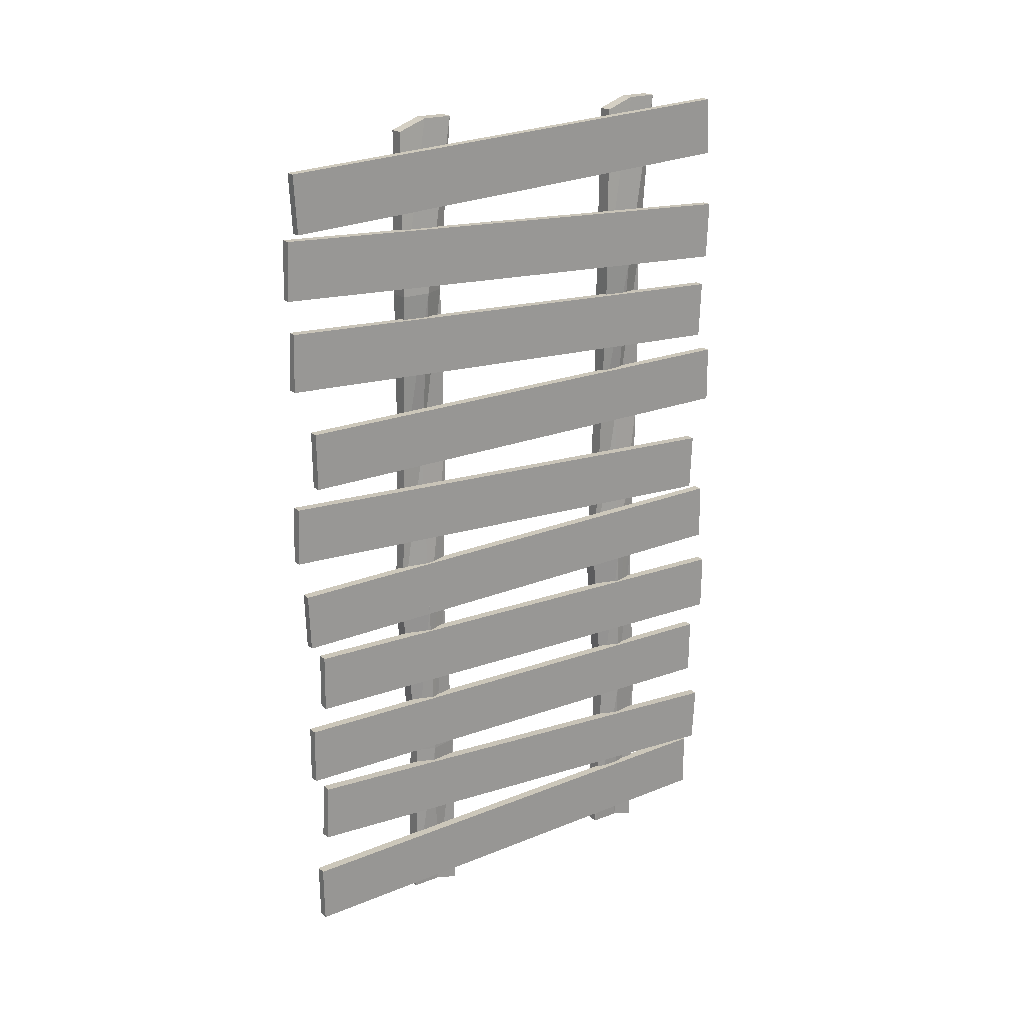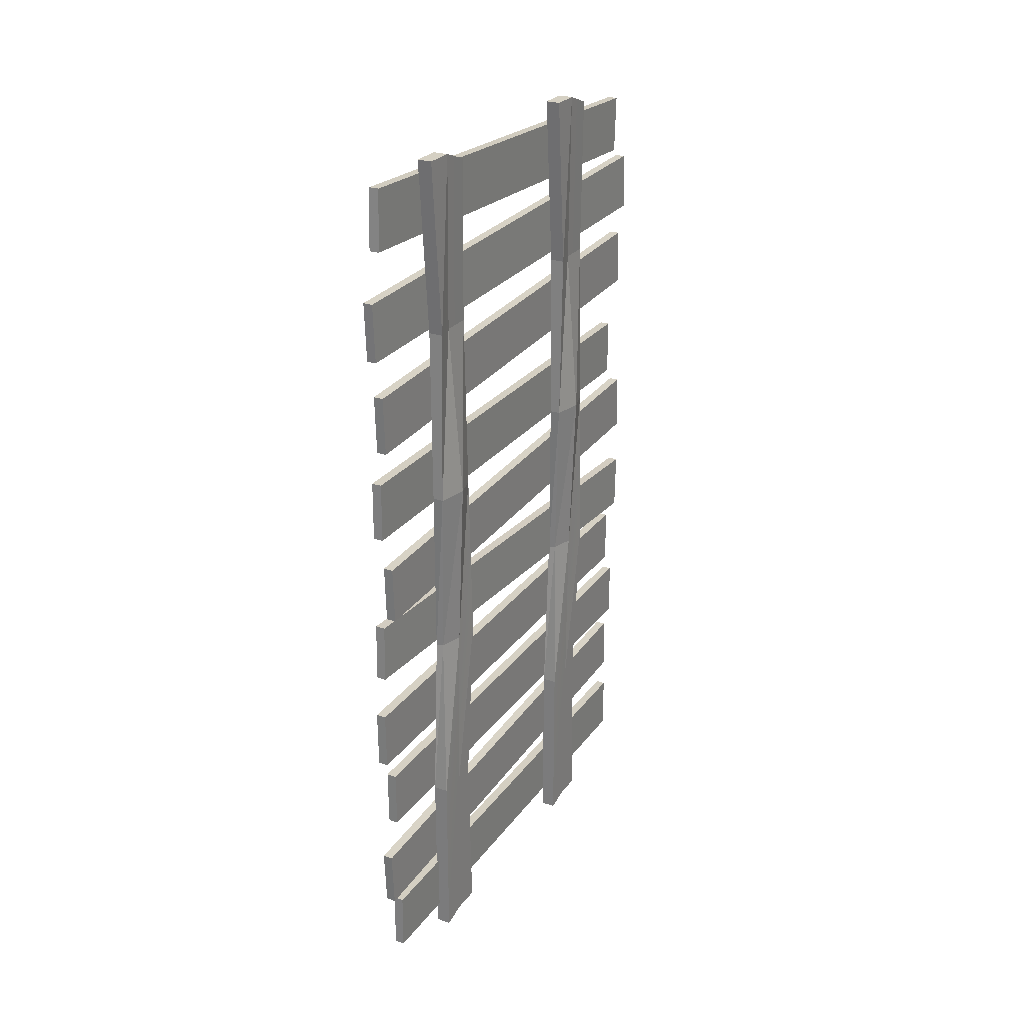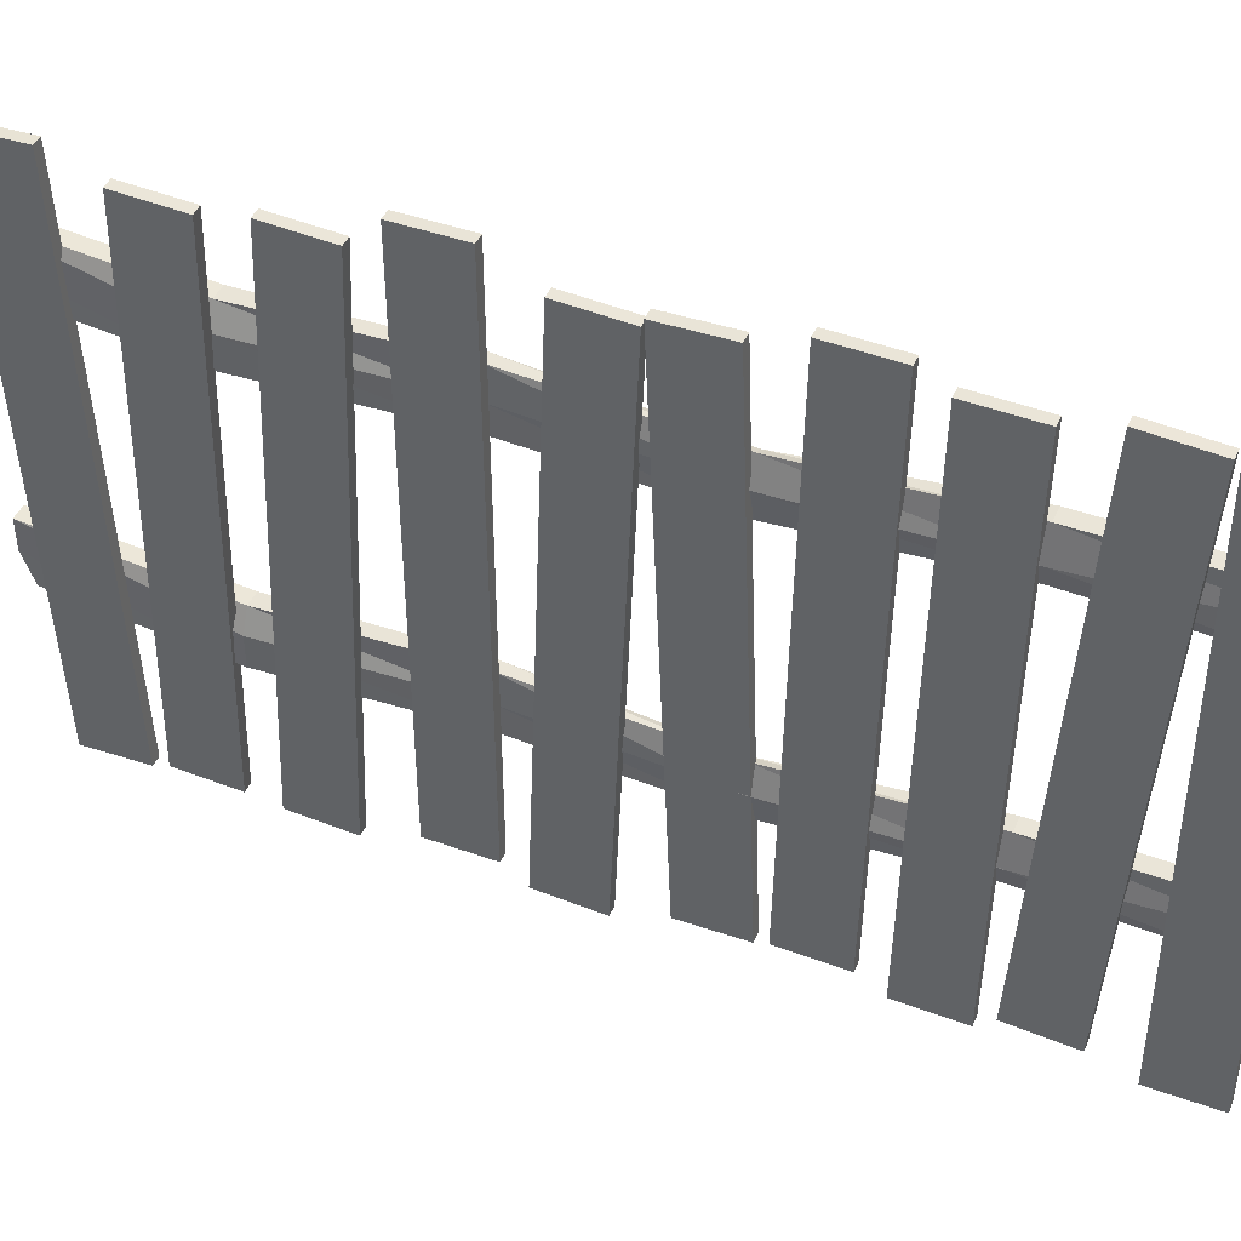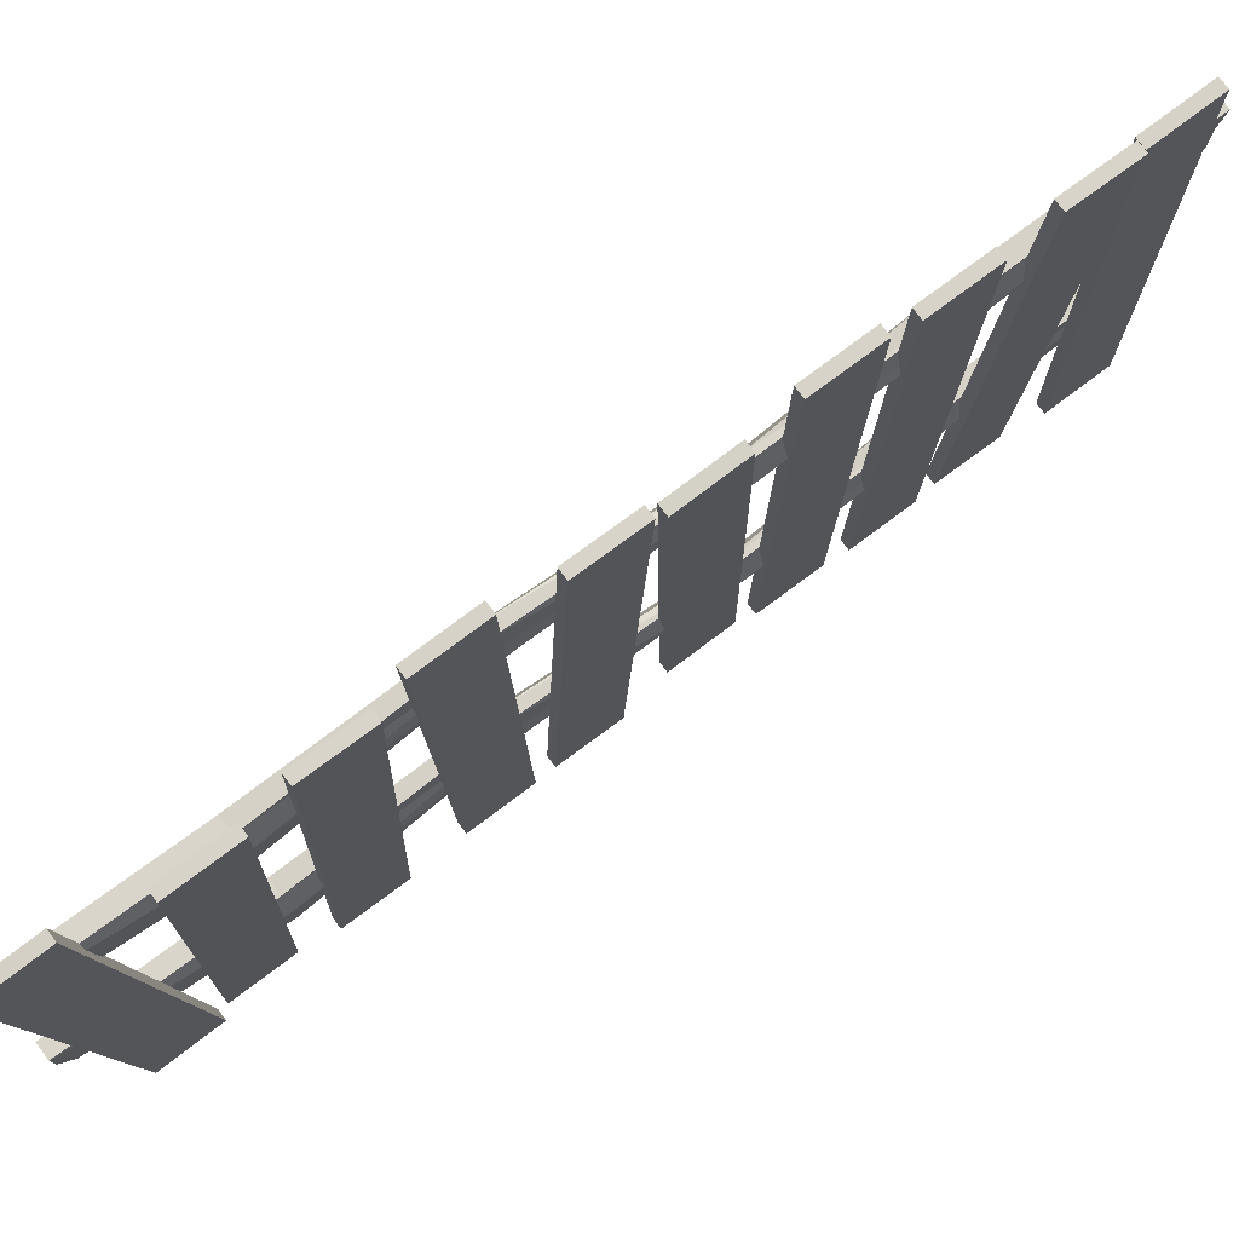
<metadata>
{"format":"obj","ext":"obj","renderer":"f3d","projection":"perspective","resolution":1024,"background":"white","views":[{"elev":21.2,"azim":-124.0,"up":"+Y"},{"elev":26.2,"azim":28.5,"up":"+Y"},{"elev":44.6,"azim":-66.9,"up":"+Z"},{"elev":77.6,"azim":-126.7,"up":"+Z"}]}
</metadata>
<code>
o Fence
v -0.1286 -0.8091 0.6427
v -0.1286 -0.5111 0.6519
v -0.1286 -0.214 0.6276
v -0.1286 0.08335 0.6388
v -0.1442 0.381 0.6352
v -0.1286 0.6602 0.6441
v -0.1286 -0.8091 0.6927
v -0.1399 -0.5116 0.6852
v -0.1418 -0.2141 0.6776
v -0.1239 0.08352 0.6773
v -0.1442 0.381 0.6852
v -0.1286 0.6786 0.6927
v -0.1286 -0.8201 0.7324
v -0.1286 -0.5119 0.7331
v -0.1286 -0.2142 0.7164
v -0.122 0.08352 0.7273
v -0.1286 0.3815 0.7186
v -0.1286 0.6786 0.7427
v -0.104 -0.8201 0.7324
v -0.104 -0.5119 0.7331
v -0.1175 -0.214 0.7125
v -0.104 0.0835 0.7276
v -0.104 0.3815 0.7186
v -0.104 0.6786 0.7427
v -0.104 -0.8091 0.6927
v -0.104 -0.5116 0.6852
v -0.1062 -0.2139 0.6737
v -0.09273 0.0835 0.6776
v -0.1115 0.381 0.6852
v -0.104 0.6786 0.6927
v -0.104 -0.8091 0.6427
v -0.104 -0.5111 0.6519
v -0.104 -0.214 0.6276
v -0.104 0.08335 0.6388
v -0.1115 0.381 0.6352
v -0.104 0.6602 0.6441
v -0.1286 -0.8091 0.2053
v -0.1286 -0.5111 0.2145
v -0.1286 -0.214 0.1902
v -0.1286 0.08335 0.2014
v -0.1442 0.381 0.1979
v -0.1286 0.6602 0.2067
v -0.1286 -0.8091 0.2553
v -0.1399 -0.5116 0.2479
v -0.1418 -0.2141 0.2402
v -0.1239 0.08352 0.24
v -0.1442 0.381 0.2479
v -0.1286 0.6786 0.2553
v -0.1286 -0.8201 0.2951
v -0.1286 -0.5119 0.2957
v -0.1286 -0.2142 0.2791
v -0.122 0.08352 0.29
v -0.1286 0.3815 0.2812
v -0.1286 0.6786 0.3053
v -0.104 -0.8201 0.2951
v -0.104 -0.5119 0.2957
v -0.1175 -0.214 0.2751
v -0.104 0.0835 0.2902
v -0.104 0.3815 0.2812
v -0.104 0.6786 0.3053
v -0.104 -0.8091 0.2553
v -0.104 -0.5116 0.2479
v -0.1062 -0.2139 0.2363
v -0.09273 0.0835 0.2402
v -0.1115 0.381 0.2479
v -0.104 0.6786 0.2553
v -0.104 -0.8091 0.2053
v -0.104 -0.5111 0.2145
v -0.104 -0.214 0.1902
v -0.104 0.08335 0.2014
v -0.1115 0.381 0.1979
v -0.104 0.6602 0.2067
v -0.1527 -0.6893 -0.00985
v -0.1493 -0.6866 0.2094
v -0.1459 -0.684 0.4287
v -0.1425 -0.6814 0.648
v -0.1392 -0.6788 0.8673
v -0.1527 -0.7392 -0.009255
v -0.1493 -0.7366 0.21
v -0.1459 -0.734 0.4293
v -0.1425 -0.7314 0.6486
v -0.1392 -0.7288 0.8679
v -0.1527 -0.7892 -0.00866
v -0.1493 -0.7866 0.2106
v -0.1459 -0.784 0.4299
v -0.1425 -0.7814 0.6492
v -0.1392 -0.7788 0.8685
v -0.1444 -0.7892 -0.008787
v -0.1411 -0.7866 0.2105
v -0.1377 -0.784 0.4298
v -0.1343 -0.7814 0.6491
v -0.1309 -0.7788 0.8683
v -0.1362 -0.7893 -0.008914
v -0.1328 -0.7866 0.2104
v -0.1294 -0.784 0.4297
v -0.126 -0.7814 0.6489
v -0.1227 -0.7788 0.8682
v -0.1362 -0.7393 -0.009509
v -0.1328 -0.7366 0.2098
v -0.1294 -0.734 0.4291
v -0.126 -0.7314 0.6483
v -0.1227 -0.7288 0.8676
v -0.1362 -0.6893 -0.0101
v -0.1328 -0.6866 0.2092
v -0.1294 -0.684 0.4285
v -0.126 -0.6814 0.6477
v -0.1227 -0.6788 0.867
v -0.1444 -0.6893 -0.009977
v -0.1411 -0.6866 0.2093
v -0.1377 -0.684 0.4286
v -0.1343 -0.6814 0.6479
v -0.1309 -0.6788 0.8672
v -0.1309 -0.7288 0.8677
v -0.1444 -0.7393 -0.009382
v -0.1595 0.6169 -0.0129
v -0.1552 0.6283 0.2061
v -0.1509 0.6397 0.4251
v -0.1467 0.6511 0.6441
v -0.1424 0.6625 0.863
v -0.1595 0.517 -0.00769
v -0.1552 0.5284 0.2113
v -0.1509 0.5398 0.4303
v -0.1467 0.5513 0.6493
v -0.1424 0.5627 0.8682
v -0.143 0.517 -0.008011
v -0.1387 0.5284 0.211
v -0.1344 0.5398 0.43
v -0.1302 0.5512 0.6489
v -0.1259 0.5627 0.8679
v -0.143 0.6168 -0.01322
v -0.1387 0.6283 0.2058
v -0.1344 0.6397 0.4248
v -0.1302 0.6511 0.6437
v -0.1259 0.6625 0.8627
v -0.1432 0.5046 -0.01892
v -0.1486 0.4962 0.2002
v -0.1539 0.4879 0.4193
v -0.1593 0.4795 0.6384
v -0.1646 0.4711 0.8575
v -0.1426 0.4047 -0.02272
v -0.148 0.3963 0.1964
v -0.1533 0.3879 0.4155
v -0.1587 0.3796 0.6346
v -0.1641 0.3712 0.8537
v -0.1261 0.4047 -0.02232
v -0.1315 0.3964 0.1968
v -0.1369 0.388 0.4159
v -0.1422 0.3796 0.635
v -0.1476 0.3713 0.8541
v -0.1267 0.5047 -0.01852
v -0.1321 0.4963 0.2006
v -0.1374 0.4879 0.4197
v -0.1428 0.4796 0.6388
v -0.1481 0.4712 0.8579
v -0.1509 0.3493 -0.01862
v -0.1509 0.3405 0.2005
v -0.1509 0.3316 0.4197
v -0.1509 0.3227 0.6388
v -0.1509 0.3138 0.858
v -0.1509 0.2494 -0.02267
v -0.1509 0.2405 0.1965
v -0.1509 0.2317 0.4156
v -0.1509 0.2228 0.6348
v -0.1509 0.2139 0.8539
v -0.1344 0.2494 -0.02267
v -0.1344 0.2405 0.1965
v -0.1344 0.2317 0.4156
v -0.1344 0.2228 0.6348
v -0.1344 0.2139 0.8539
v -0.1344 0.3493 -0.01862
v -0.1344 0.3405 0.2005
v -0.1344 0.3316 0.4197
v -0.1344 0.3227 0.6388
v -0.1344 0.3138 0.858
v -0.1526 0.1684 0.01287
v -0.1492 0.1702 0.2322
v -0.1459 0.172 0.4515
v -0.1426 0.1739 0.6707
v -0.1393 0.1757 0.89
v -0.1526 0.0684 0.01371
v -0.1492 0.07023 0.233
v -0.1459 0.07205 0.4523
v -0.1426 0.07388 0.6716
v -0.1393 0.0757 0.8909
v -0.1361 0.0684 0.01346
v -0.1328 0.07022 0.2327
v -0.1294 0.07205 0.452
v -0.1261 0.07387 0.6713
v -0.1228 0.0757 0.8906
v -0.1361 0.1684 0.01263
v -0.1328 0.1702 0.2319
v -0.1294 0.172 0.4512
v -0.1261 0.1739 0.6705
v -0.1228 0.1757 0.8898
v -0.1459 0.03594 -0.02271
v -0.1459 0.02714 0.1964
v -0.1459 0.01833 0.4156
v -0.1459 0.009524 0.6347
v -0.1459 0.000717 0.8539
v -0.1459 -0.06398 -0.02673
v -0.1459 -0.07278 0.1924
v -0.1459 -0.08159 0.4116
v -0.1459 -0.0904 0.6307
v -0.1459 -0.0992 0.8499
v -0.1294 -0.06398 -0.02673
v -0.1294 -0.07278 0.1924
v -0.1294 -0.08159 0.4116
v -0.1294 -0.0904 0.6307
v -0.1294 -0.0992 0.8499
v -0.1294 0.03594 -0.02271
v -0.1294 0.02714 0.1964
v -0.1294 0.01833 0.4156
v -0.1294 0.009524 0.6347
v -0.1294 0.000717 0.8539
v -0.1361 -0.1358 -0.007295
v -0.141 -0.1284 0.2119
v -0.1459 -0.121 0.431
v -0.1508 -0.1136 0.6501
v -0.1557 -0.1063 0.8693
v -0.1361 -0.2358 -0.003925
v -0.141 -0.2284 0.2152
v -0.1459 -0.221 0.4344
v -0.1508 -0.2136 0.6535
v -0.1557 -0.2062 0.8727
v -0.1196 -0.2357 -0.003555
v -0.1245 -0.2284 0.2156
v -0.1294 -0.221 0.4347
v -0.1343 -0.2136 0.6539
v -0.1393 -0.2062 0.873
v -0.1196 -0.1358 -0.006926
v -0.1245 -0.1284 0.2122
v -0.1294 -0.121 0.4314
v -0.1343 -0.1136 0.6505
v -0.1393 -0.1062 0.8697
v -0.1459 -0.258 0.01514
v -0.1459 -0.2608 0.2344
v -0.1459 -0.2635 0.4537
v -0.1459 -0.2663 0.6731
v -0.1459 -0.2691 0.8924
v -0.1459 -0.358 0.01387
v -0.1459 -0.3607 0.2332
v -0.1459 -0.3635 0.4525
v -0.1459 -0.3663 0.6718
v -0.1459 -0.3691 0.8911
v -0.1294 -0.358 0.01387
v -0.1294 -0.3607 0.2332
v -0.1294 -0.3635 0.4525
v -0.1294 -0.3663 0.6718
v -0.1294 -0.3691 0.8911
v -0.1294 -0.258 0.01514
v -0.1294 -0.2608 0.2344
v -0.1294 -0.2635 0.4537
v -0.1294 -0.2663 0.6731
v -0.1294 -0.2691 0.8924
v -0.1459 -0.3983 -0.0111
v -0.1459 -0.4008 0.2082
v -0.1459 -0.4034 0.4275
v -0.1459 -0.406 0.6468
v -0.1459 -0.4085 0.8661
v -0.1459 -0.4982 -0.01228
v -0.1459 -0.5008 0.207
v -0.1459 -0.5034 0.4263
v -0.1459 -0.506 0.6457
v -0.1459 -0.5085 0.865
v -0.1294 -0.4982 -0.01228
v -0.1294 -0.5008 0.207
v -0.1294 -0.5034 0.4263
v -0.1294 -0.506 0.6457
v -0.1294 -0.5085 0.865
v -0.1294 -0.3983 -0.0111
v -0.1294 -0.4008 0.2082
v -0.1294 -0.4034 0.4275
v -0.1294 -0.406 0.6468
v -0.1294 -0.4085 0.8661
v -0.1459 -0.5241 0.01192
v -0.1459 -0.5363 0.2309
v -0.1459 -0.5485 0.4499
v -0.1459 -0.5607 0.6689
v -0.1459 -0.5729 0.8879
v -0.1459 -0.624 0.006361
v -0.1459 -0.6362 0.2253
v -0.1459 -0.6484 0.4443
v -0.1459 -0.6606 0.6633
v -0.1459 -0.6728 0.8823
v -0.1294 -0.624 0.006361
v -0.1294 -0.6362 0.2253
v -0.1294 -0.6484 0.4443
v -0.1294 -0.6606 0.6633
v -0.1294 -0.6728 0.8823
v -0.1294 -0.5241 0.01192
v -0.1294 -0.5363 0.2309
v -0.1294 -0.5485 0.4499
v -0.1294 -0.5607 0.6689
v -0.1294 -0.5729 0.8879
f 8 2 1
f 14 8 7
f 9 3 2
f 15 9 8
f 10 4 3
f 16 10 9
f 11 5 4
f 17 11 10
f 12 6 5
f 18 12 11
f 20 14 13
f 21 15 14
f 22 16 15
f 23 17 16
f 24 18 17
f 26 20 19
f 32 26 25
f 27 21 20
f 33 27 26
f 28 22 21
f 34 28 27
f 29 23 22
f 35 29 28
f 30 24 23
f 36 30 29
f 2 32 31
f 3 33 32
f 4 34 33
f 5 35 34
f 6 36 35
f 30 36 6
f 24 30 12
f 7 1 31
f 13 7 25
f 44 38 37
f 50 44 43
f 45 39 38
f 51 45 44
f 46 40 39
f 52 46 45
f 47 41 40
f 53 47 46
f 48 42 41
f 54 48 47
f 56 50 49
f 57 51 50
f 58 52 51
f 59 53 52
f 60 54 53
f 62 56 55
f 68 62 61
f 63 57 56
f 69 63 62
f 64 58 57
f 70 64 63
f 65 59 58
f 71 65 64
f 66 60 59
f 72 66 65
f 38 68 67
f 39 69 68
f 40 70 69
f 41 71 70
f 42 72 71
f 66 72 42
f 60 66 48
f 43 37 67
f 49 43 61
f 79 74 73
f 84 79 78
f 80 75 74
f 85 80 79
f 81 76 75
f 86 81 80
f 82 77 76
f 87 82 81
f 89 84 83
f 94 89 88
f 90 85 84
f 95 90 89
f 91 86 85
f 96 91 90
f 92 87 86
f 97 92 91
f 99 94 93
f 104 99 98
f 100 95 94
f 105 100 99
f 101 96 95
f 106 101 100
f 102 97 96
f 107 102 101
f 109 104 103
f 74 109 108
f 110 105 104
f 75 110 109
f 111 106 105
f 76 111 110
f 112 107 106
f 77 112 111
f 113 112 77
f 92 113 82
f 102 107 112
f 97 102 113
f 114 108 103
f 88 114 98
f 78 73 108
f 83 78 114
f 121 116 115
f 122 117 116
f 123 118 117
f 124 119 118
f 126 121 120
f 127 122 121
f 128 123 122
f 129 124 123
f 131 126 125
f 132 127 126
f 133 128 127
f 134 129 128
f 116 131 130
f 117 132 131
f 118 133 132
f 119 134 133
f 129 134 119
f 120 115 130
f 141 136 135
f 142 137 136
f 143 138 137
f 144 139 138
f 146 141 140
f 147 142 141
f 148 143 142
f 149 144 143
f 151 146 145
f 152 147 146
f 153 148 147
f 154 149 148
f 136 151 150
f 137 152 151
f 138 153 152
f 139 154 153
f 149 154 139
f 140 135 150
f 161 156 155
f 162 157 156
f 163 158 157
f 164 159 158
f 166 161 160
f 167 162 161
f 168 163 162
f 169 164 163
f 171 166 165
f 172 167 166
f 173 168 167
f 174 169 168
f 156 171 170
f 157 172 171
f 158 173 172
f 159 174 173
f 169 174 159
f 160 155 170
f 181 176 175
f 182 177 176
f 183 178 177
f 184 179 178
f 186 181 180
f 187 182 181
f 188 183 182
f 189 184 183
f 191 186 185
f 192 187 186
f 193 188 187
f 194 189 188
f 176 191 190
f 177 192 191
f 178 193 192
f 179 194 193
f 189 194 179
f 180 175 190
f 201 196 195
f 202 197 196
f 203 198 197
f 204 199 198
f 206 201 200
f 207 202 201
f 208 203 202
f 209 204 203
f 211 206 205
f 212 207 206
f 213 208 207
f 214 209 208
f 196 211 210
f 197 212 211
f 198 213 212
f 199 214 213
f 209 214 199
f 200 195 210
f 221 216 215
f 222 217 216
f 223 218 217
f 224 219 218
f 226 221 220
f 227 222 221
f 228 223 222
f 229 224 223
f 231 226 225
f 232 227 226
f 233 228 227
f 234 229 228
f 216 231 230
f 217 232 231
f 218 233 232
f 219 234 233
f 229 234 219
f 220 215 230
f 241 236 235
f 242 237 236
f 243 238 237
f 244 239 238
f 246 241 240
f 247 242 241
f 248 243 242
f 249 244 243
f 251 246 245
f 252 247 246
f 253 248 247
f 254 249 248
f 236 251 250
f 237 252 251
f 238 253 252
f 239 254 253
f 249 254 239
f 240 235 250
f 261 256 255
f 262 257 256
f 263 258 257
f 264 259 258
f 266 261 260
f 267 262 261
f 268 263 262
f 269 264 263
f 271 266 265
f 272 267 266
f 273 268 267
f 274 269 268
f 256 271 270
f 257 272 271
f 258 273 272
f 259 274 273
f 269 274 259
f 260 255 270
f 281 276 275
f 282 277 276
f 283 278 277
f 284 279 278
f 286 281 280
f 287 282 281
f 288 283 282
f 289 284 283
f 291 286 285
f 292 287 286
f 293 288 287
f 294 289 288
f 276 291 290
f 277 292 291
f 278 293 292
f 279 294 293
f 289 294 279
f 280 275 290
f 7 8 1
f 13 14 7
f 8 9 2
f 14 15 8
f 9 10 3
f 15 16 9
f 10 11 4
f 16 17 10
f 11 12 5
f 17 18 11
f 19 20 13
f 20 21 14
f 21 22 15
f 22 23 16
f 23 24 17
f 25 26 19
f 31 32 25
f 26 27 20
f 32 33 26
f 27 28 21
f 33 34 27
f 28 29 22
f 34 35 28
f 29 30 23
f 35 36 29
f 1 2 31
f 2 3 32
f 3 4 33
f 4 5 34
f 5 6 35
f 12 30 6
f 18 24 12
f 25 7 31
f 19 13 25
f 43 44 37
f 49 50 43
f 44 45 38
f 50 51 44
f 45 46 39
f 51 52 45
f 46 47 40
f 52 53 46
f 47 48 41
f 53 54 47
f 55 56 49
f 56 57 50
f 57 58 51
f 58 59 52
f 59 60 53
f 61 62 55
f 67 68 61
f 62 63 56
f 68 69 62
f 63 64 57
f 69 70 63
f 64 65 58
f 70 71 64
f 65 66 59
f 71 72 65
f 37 38 67
f 38 39 68
f 39 40 69
f 40 41 70
f 41 42 71
f 48 66 42
f 54 60 48
f 61 43 67
f 55 49 61
f 78 79 73
f 83 84 78
f 79 80 74
f 84 85 79
f 80 81 75
f 85 86 80
f 81 82 76
f 86 87 81
f 88 89 83
f 93 94 88
f 89 90 84
f 94 95 89
f 90 91 85
f 95 96 90
f 91 92 86
f 96 97 91
f 98 99 93
f 103 104 98
f 99 100 94
f 104 105 99
f 100 101 95
f 105 106 100
f 101 102 96
f 106 107 101
f 108 109 103
f 73 74 108
f 109 110 104
f 74 75 109
f 110 111 105
f 75 76 110
f 111 112 106
f 76 77 111
f 82 113 77
f 87 92 82
f 113 102 112
f 92 97 113
f 98 114 103
f 93 88 98
f 114 78 108
f 88 83 114
f 120 121 115
f 121 122 116
f 122 123 117
f 123 124 118
f 125 126 120
f 126 127 121
f 127 128 122
f 128 129 123
f 130 131 125
f 131 132 126
f 132 133 127
f 133 134 128
f 115 116 130
f 116 117 131
f 117 118 132
f 118 119 133
f 124 129 119
f 125 120 130
f 140 141 135
f 141 142 136
f 142 143 137
f 143 144 138
f 145 146 140
f 146 147 141
f 147 148 142
f 148 149 143
f 150 151 145
f 151 152 146
f 152 153 147
f 153 154 148
f 135 136 150
f 136 137 151
f 137 138 152
f 138 139 153
f 144 149 139
f 145 140 150
f 160 161 155
f 161 162 156
f 162 163 157
f 163 164 158
f 165 166 160
f 166 167 161
f 167 168 162
f 168 169 163
f 170 171 165
f 171 172 166
f 172 173 167
f 173 174 168
f 155 156 170
f 156 157 171
f 157 158 172
f 158 159 173
f 164 169 159
f 165 160 170
f 180 181 175
f 181 182 176
f 182 183 177
f 183 184 178
f 185 186 180
f 186 187 181
f 187 188 182
f 188 189 183
f 190 191 185
f 191 192 186
f 192 193 187
f 193 194 188
f 175 176 190
f 176 177 191
f 177 178 192
f 178 179 193
f 184 189 179
f 185 180 190
f 200 201 195
f 201 202 196
f 202 203 197
f 203 204 198
f 205 206 200
f 206 207 201
f 207 208 202
f 208 209 203
f 210 211 205
f 211 212 206
f 212 213 207
f 213 214 208
f 195 196 210
f 196 197 211
f 197 198 212
f 198 199 213
f 204 209 199
f 205 200 210
f 220 221 215
f 221 222 216
f 222 223 217
f 223 224 218
f 225 226 220
f 226 227 221
f 227 228 222
f 228 229 223
f 230 231 225
f 231 232 226
f 232 233 227
f 233 234 228
f 215 216 230
f 216 217 231
f 217 218 232
f 218 219 233
f 224 229 219
f 225 220 230
f 240 241 235
f 241 242 236
f 242 243 237
f 243 244 238
f 245 246 240
f 246 247 241
f 247 248 242
f 248 249 243
f 250 251 245
f 251 252 246
f 252 253 247
f 253 254 248
f 235 236 250
f 236 237 251
f 237 238 252
f 238 239 253
f 244 249 239
f 245 240 250
f 260 261 255
f 261 262 256
f 262 263 257
f 263 264 258
f 265 266 260
f 266 267 261
f 267 268 262
f 268 269 263
f 270 271 265
f 271 272 266
f 272 273 267
f 273 274 268
f 255 256 270
f 256 257 271
f 257 258 272
f 258 259 273
f 264 269 259
f 265 260 270
f 280 281 275
f 281 282 276
f 282 283 277
f 283 284 278
f 285 286 280
f 286 287 281
f 287 288 282
f 288 289 283
f 290 291 285
f 291 292 286
f 292 293 287
f 293 294 288
f 275 276 290
f 276 277 291
f 277 278 292
f 278 279 293
f 284 289 279
f 285 280 290

</code>
